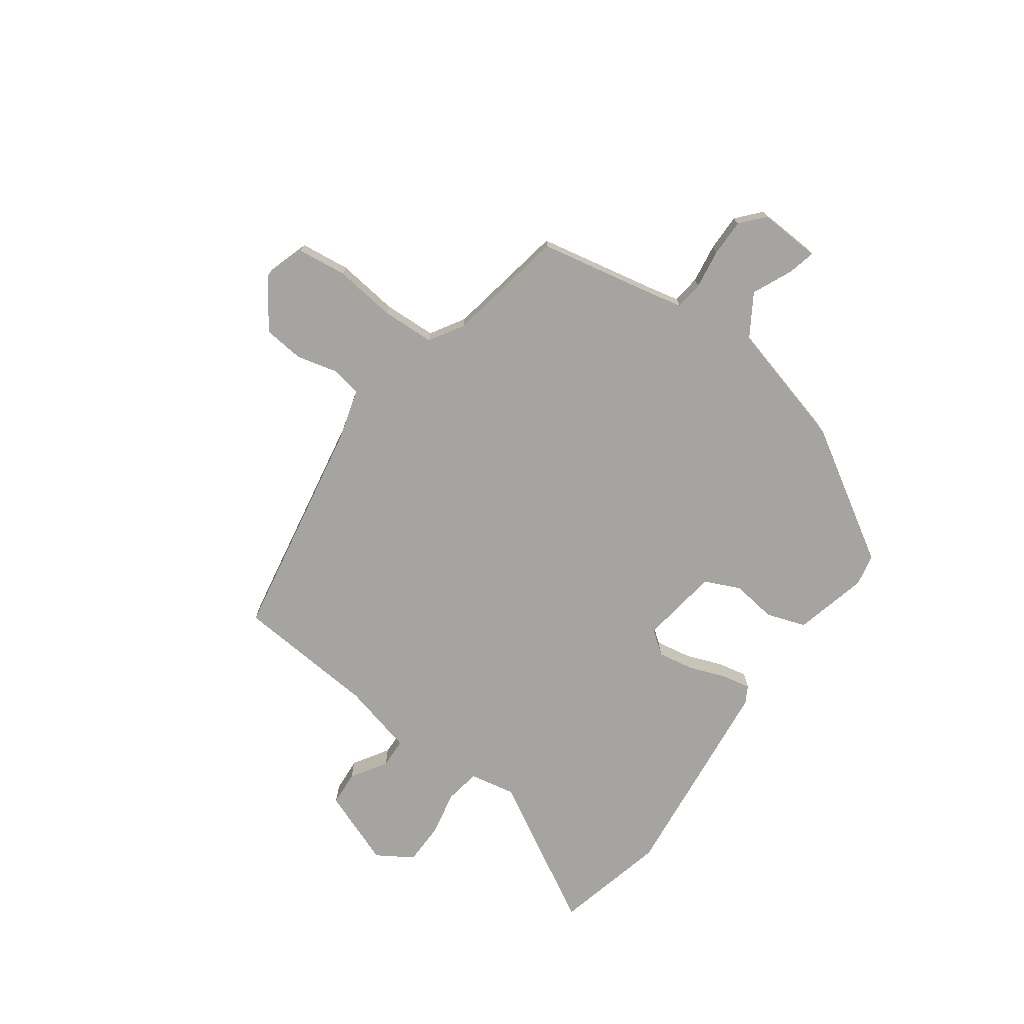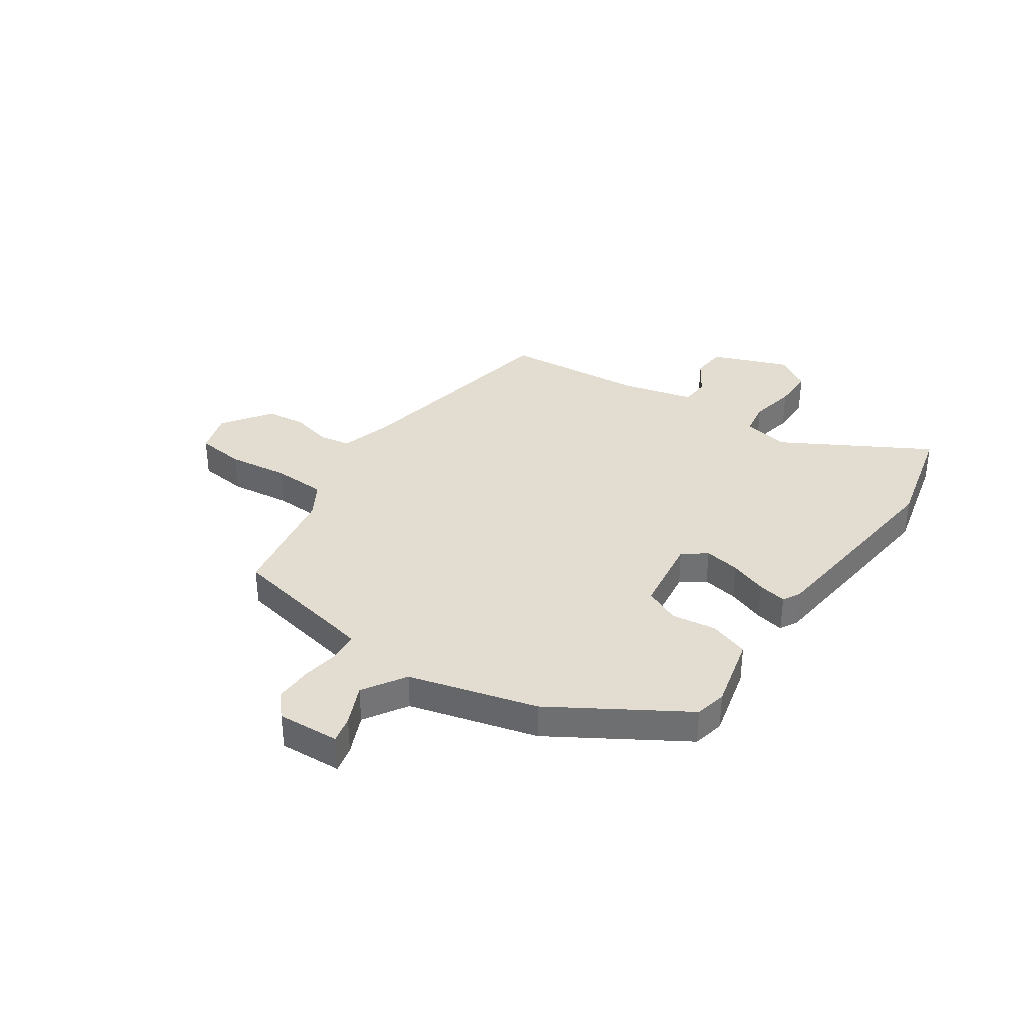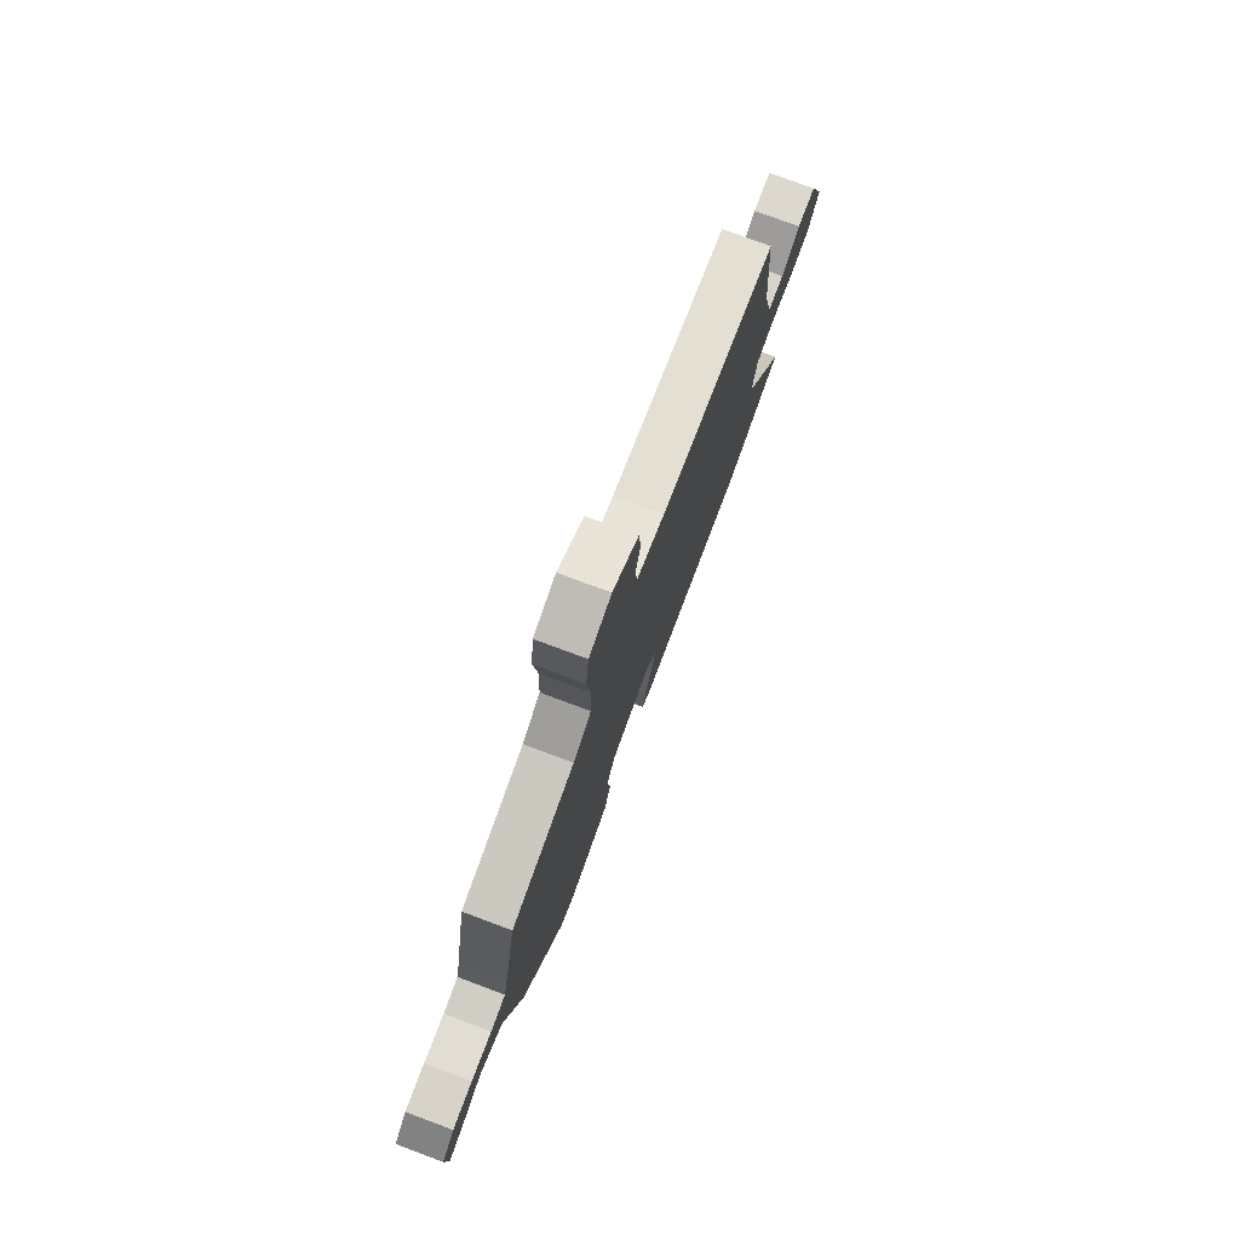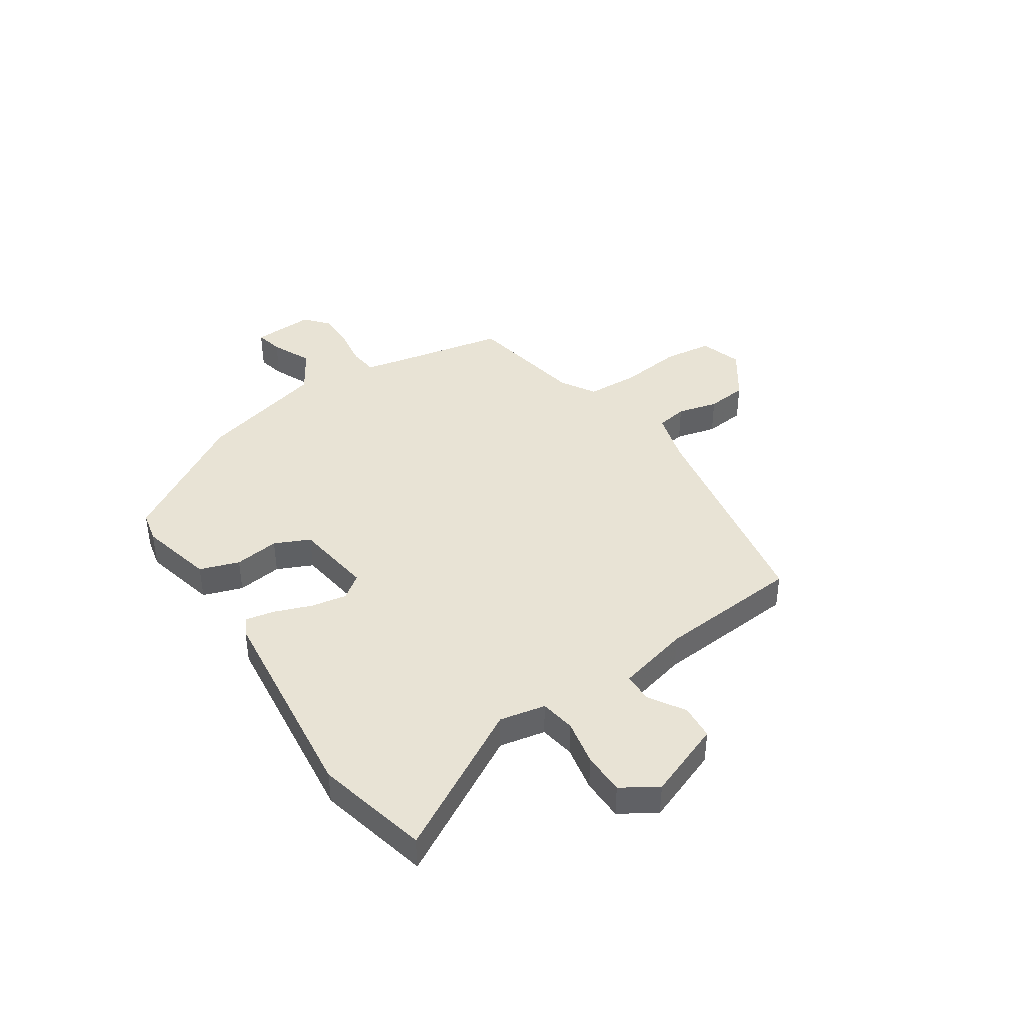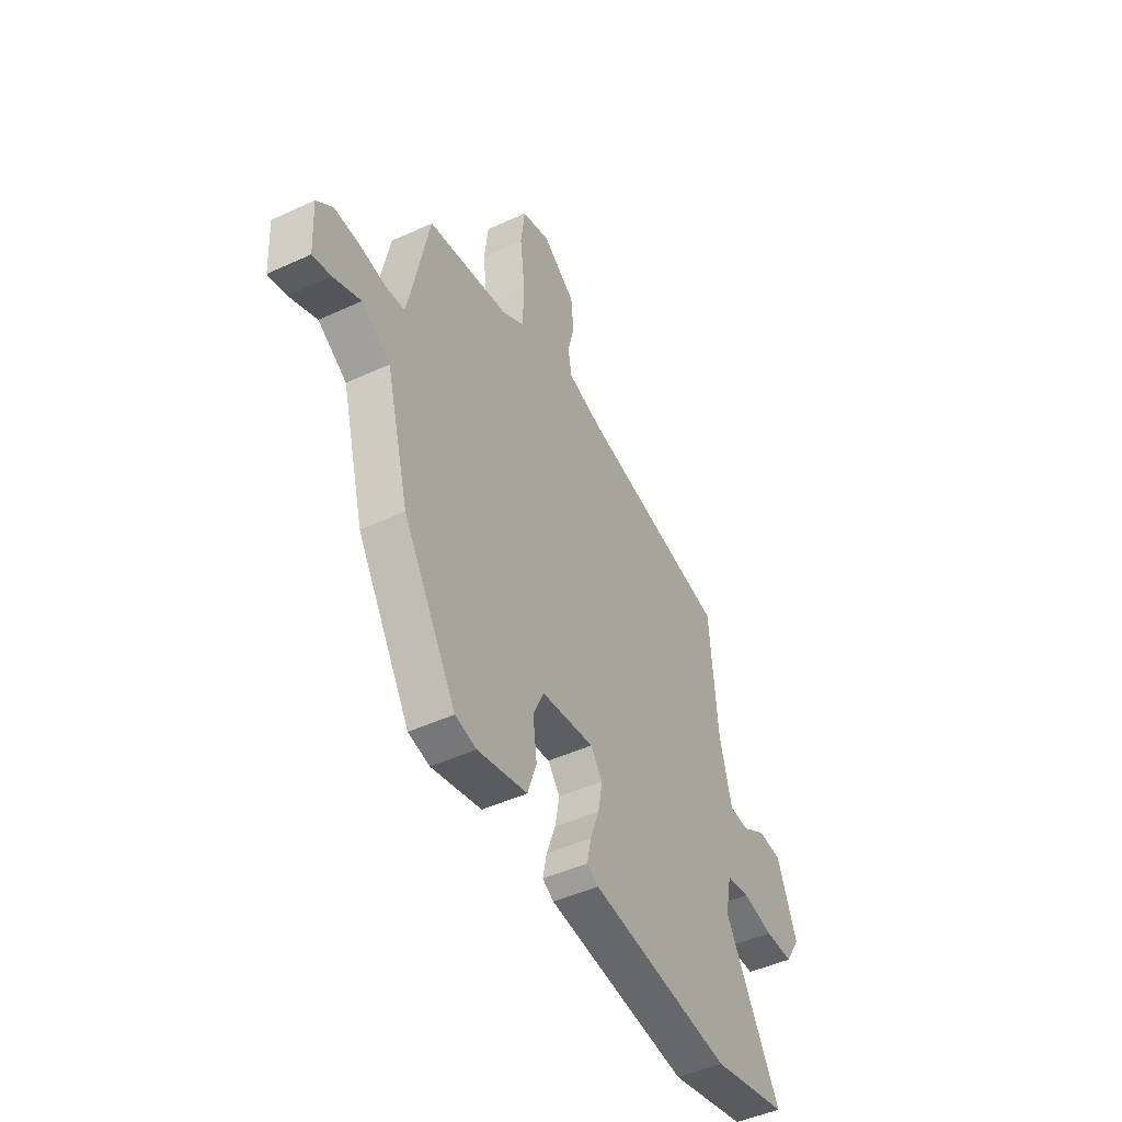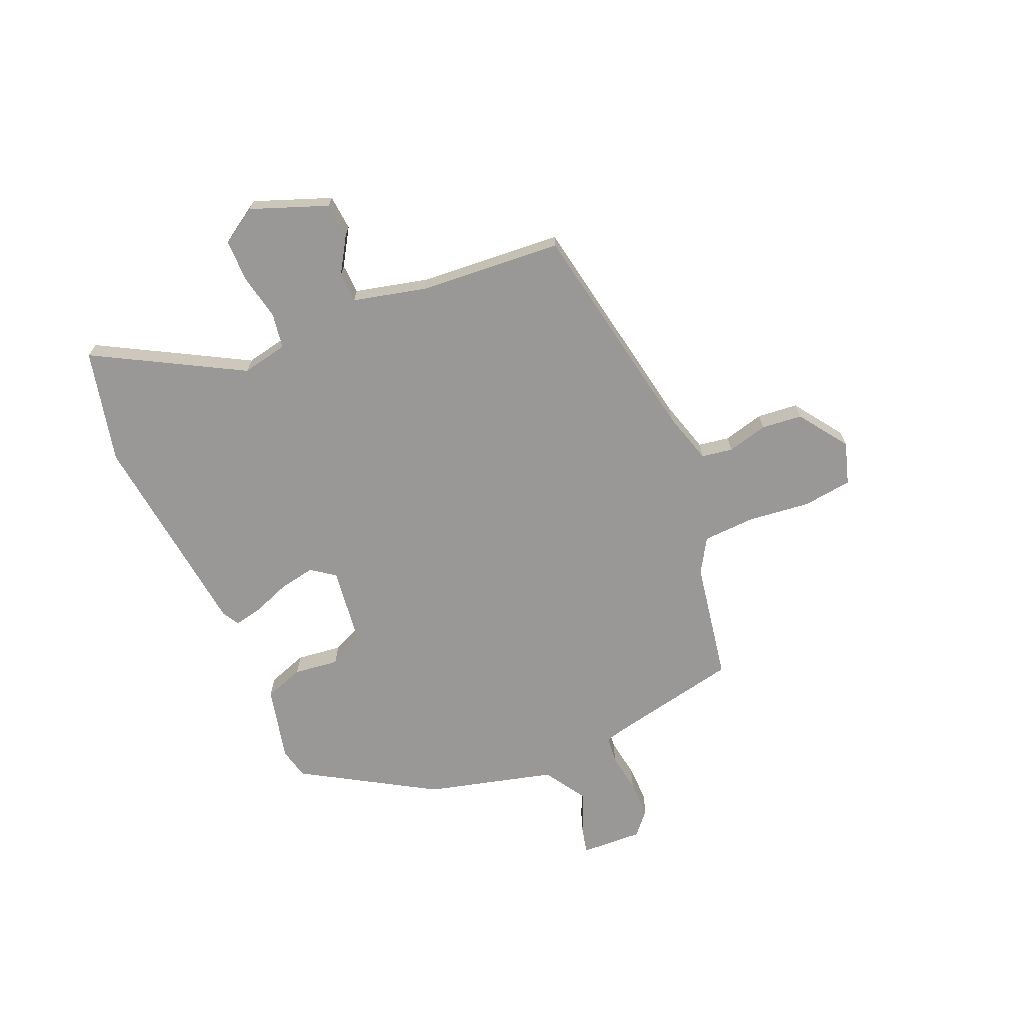
<metadata>
{"format":"obj","ext":"obj","renderer":"f3d","projection":"perspective","resolution":1024,"background":"white","views":[{"elev":-73.4,"azim":54.2,"up":"+Y"},{"elev":35.1,"azim":124.4,"up":"+Y"},{"elev":76.9,"azim":110.4,"up":"+Z"},{"elev":41.1,"azim":-123.6,"up":"+Y"},{"elev":-46.9,"azim":117.6,"up":"+Z"},{"elev":-68.6,"azim":-66.5,"up":"+Y"}]}
</metadata>
<code>
v 0.489 0.07 0.435
v 0.535 0.07 0.206
v 0.547 0.07 0.153
v 0.6 0.07 0.147
v 0.673 0.07 0.158
v 0.743 0.07 0.159
v 0.787 0.07 0.12
v 0.781 0.07 0.004
v 0.73 0.07 0.016
v 0.654 0.07 0.05
v 0.574 0.07 0
v 0.51 0.07 -0.239
v 0.361 0.07 -0.483
v 0.302 0.07 -0.496
v 0.163 0.07 -0.462
v 0.138 0.07 -0.388
v 0.149 0.07 -0.304
v 0.119 0.07 -0.238
v -0.029 0.07 -0.217
v -0.062 0.07 -0.261
v -0.05 0.07 -0.328
v -0.024 0.07 -0.398
v -0.013 0.07 -0.452
v -0.045 0.07 -0.47
v -0.441 0.07 -0.514
v -0.653 0.07 -0.463
v -0.499 0.07 -0.19
v -0.516 0.07 -0.104
v -0.582 0.07 -0.093
v -0.668 0.07 -0.11
v -0.747 0.07 -0.109
v -0.789 0.07 -0.042
v -0.734 0.07 0.101
v -0.668 0.07 0.106
v -0.601 0.07 0.064
v -0.545 0.07 0.066
v -0.511 0.07 0.202
v -0.489 0.07 0.47
v -0.069 0.07 0.545
v 0.029 0.07 0.573
v 0.039 0.07 0.631
v 0.02 0.07 0.707
v 0.028 0.07 0.783
v 0.12 0.07 0.847
v 0.199 0.07 0.822
v 0.21 0.07 0.73
v 0.196 0.07 0.614
v 0.2 0.07 0.515
v 0.264 0.07 0.476
v 0.489 0 0.435
v 0.535 0 0.206
v 0.547 0 0.153
v 0.6 0 0.147
v 0.673 0 0.158
v 0.743 0 0.159
v 0.787 0 0.12
v 0.781 0 0.004
v 0.73 0 0.016
v 0.654 0 0.05
v 0.574 0 0
v 0.51 0 -0.239
v 0.361 0 -0.483
v 0.302 0 -0.496
v 0.163 0 -0.462
v 0.138 0 -0.388
v 0.149 0 -0.304
v 0.119 0 -0.238
v -0.029 0 -0.217
v -0.062 0 -0.261
v -0.05 0 -0.328
v -0.024 0 -0.398
v -0.013 0 -0.452
v -0.045 0 -0.47
v -0.441 0 -0.514
v -0.653 0 -0.463
v -0.499 0 -0.19
v -0.516 0 -0.104
v -0.582 0 -0.093
v -0.668 0 -0.11
v -0.747 0 -0.109
v -0.789 0 -0.042
v -0.734 0 0.101
v -0.668 0 0.106
v -0.601 0 0.064
v -0.545 0 0.066
v -0.511 0 0.202
v -0.489 0 0.47
v -0.069 0 0.545
v 0.029 0 0.573
v 0.039 0 0.631
v 0.02 0 0.707
v 0.028 0 0.783
v 0.12 0 0.847
v 0.199 0 0.822
v 0.21 0 0.73
v 0.196 0 0.614
v 0.2 0 0.515
v 0.264 0 0.476
f 44 45 46 47
f 44 47 48
f 41 42 43 44
f 40 41 44 48
f 39 40 48 49
f 37 38 39 49
f 32 33 34 35
f 32 35 36
f 29 30 31 32
f 28 29 32 36
f 27 28 36 37
f 25 26 27
f 21 22 23 24
f 20 21 24 25
f 19 20 25 27
f 14 15 16 17
f 14 17 18
f 11 12 13 14
f 11 14 18
f 10 11 18 19
f 8 9 10
f 7 8 10
f 4 5 6 7
f 3 4 7 10
f 37 49 1 2
f 27 37 2 3
f 3 10 19 27
f 96 95 94 93
f 97 96 93
f 93 92 91 90
f 97 93 90 89
f 98 97 89 88
f 98 88 87 86
f 84 83 82 81
f 85 84 81
f 81 80 79 78
f 85 81 78 77
f 86 85 77 76
f 76 75 74
f 73 72 71 70
f 74 73 70 69
f 76 74 69 68
f 66 65 64 63
f 67 66 63
f 63 62 61 60
f 67 63 60
f 68 67 60 59
f 59 58 57
f 59 57 56
f 56 55 54 53
f 59 56 53 52
f 51 50 98 86
f 52 51 86 76
f 76 68 59 52
f 1 50 51 2
f 2 51 52 3
f 3 52 53 4
f 4 53 54 5
f 5 54 55 6
f 6 55 56 7
f 7 56 57 8
f 8 57 58 9
f 9 58 59 10
f 10 59 60 11
f 11 60 61 12
f 12 61 62 13
f 13 62 63 14
f 14 63 64 15
f 15 64 65 16
f 16 65 66 17
f 17 66 67 18
f 18 67 68 19
f 19 68 69 20
f 20 69 70 21
f 21 70 71 22
f 22 71 72 23
f 23 72 73 24
f 24 73 74 25
f 25 74 75 26
f 26 75 76 27
f 27 76 77 28
f 28 77 78 29
f 29 78 79 30
f 30 79 80 31
f 31 80 81 32
f 32 81 82 33
f 33 82 83 34
f 34 83 84 35
f 35 84 85 36
f 36 85 86 37
f 37 86 87 38
f 38 87 88 39
f 39 88 89 40
f 40 89 90 41
f 41 90 91 42
f 42 91 92 43
f 43 92 93 44
f 44 93 94 45
f 45 94 95 46
f 46 95 96 47
f 47 96 97 48
f 48 97 98 49
f 49 98 50 1

</code>
